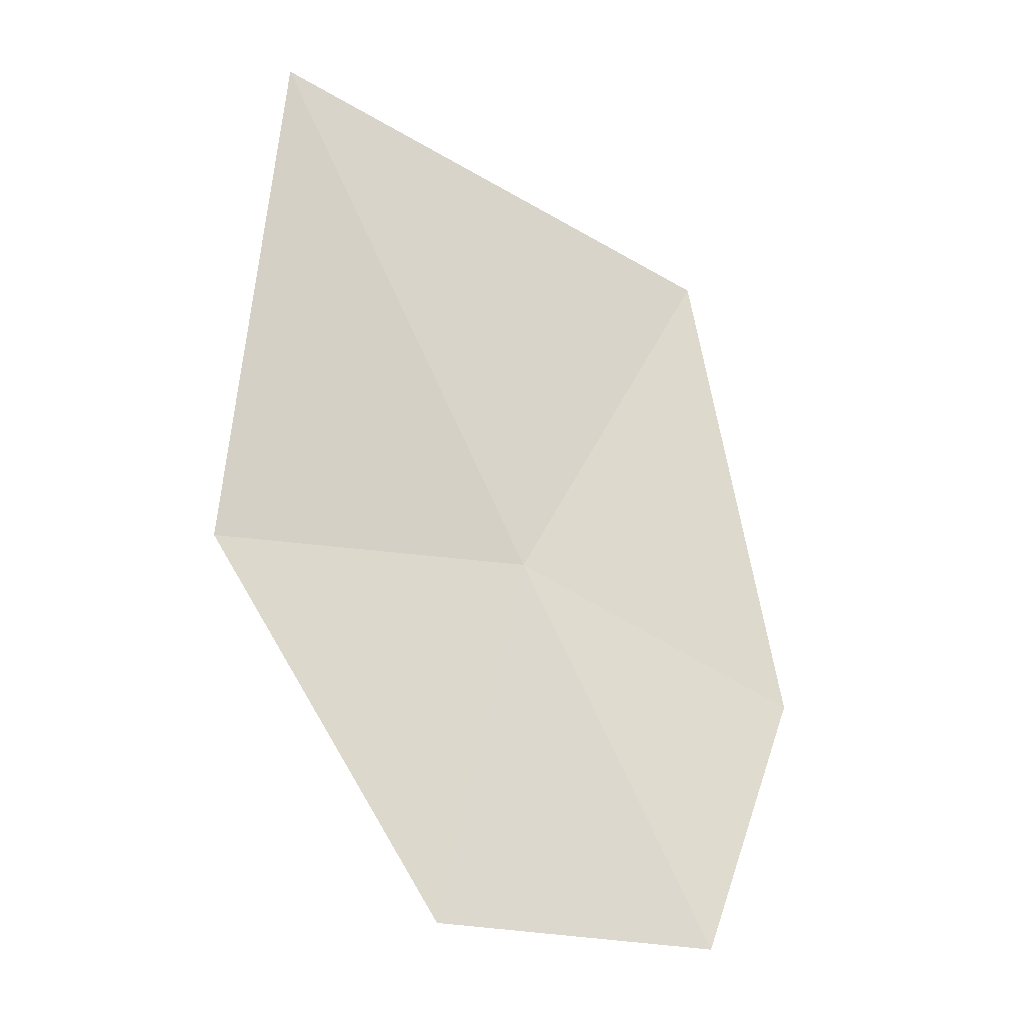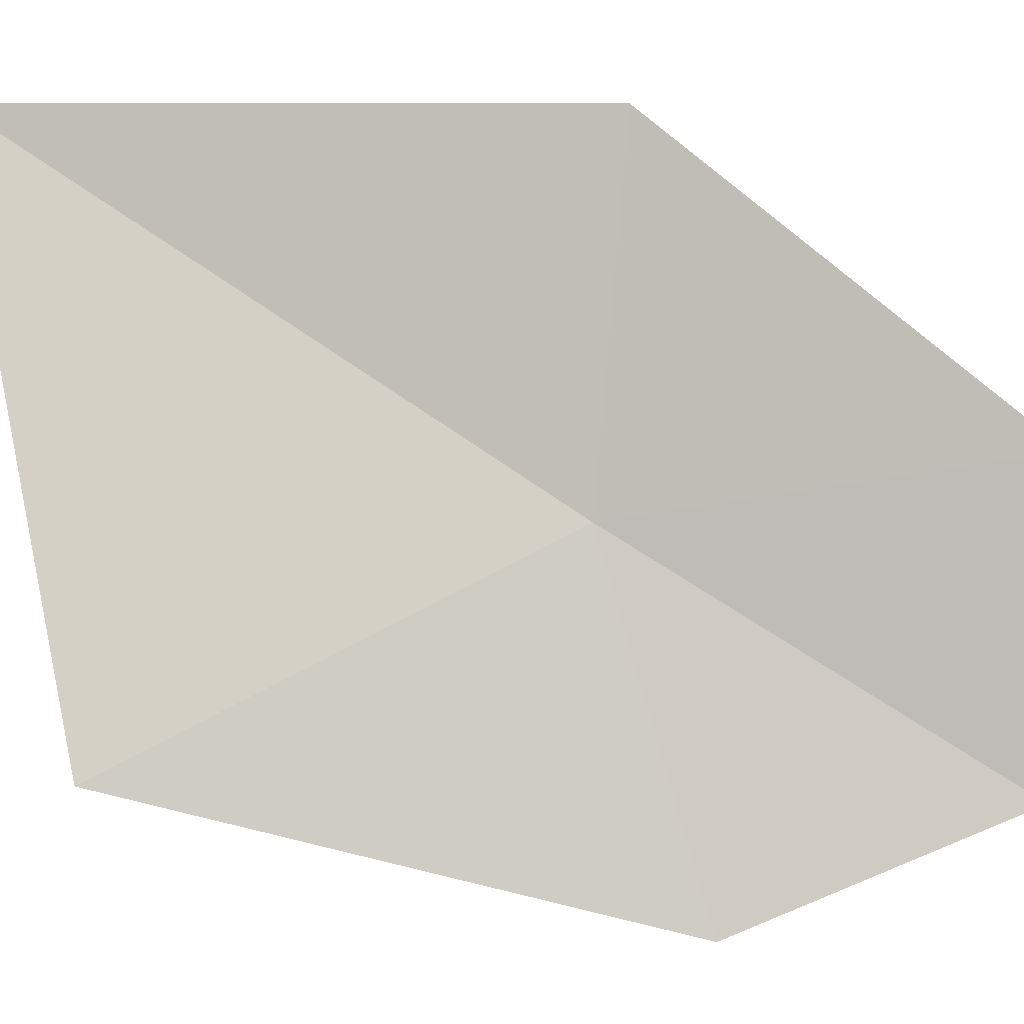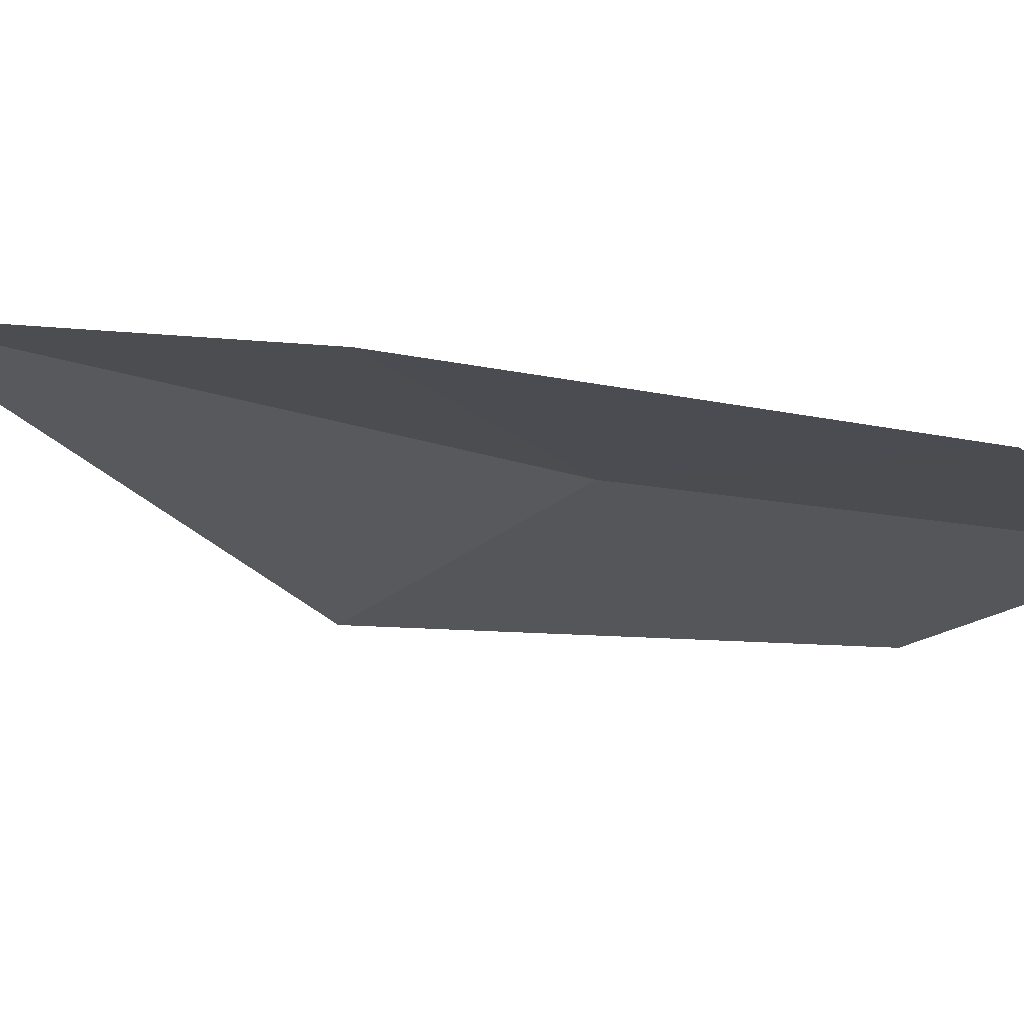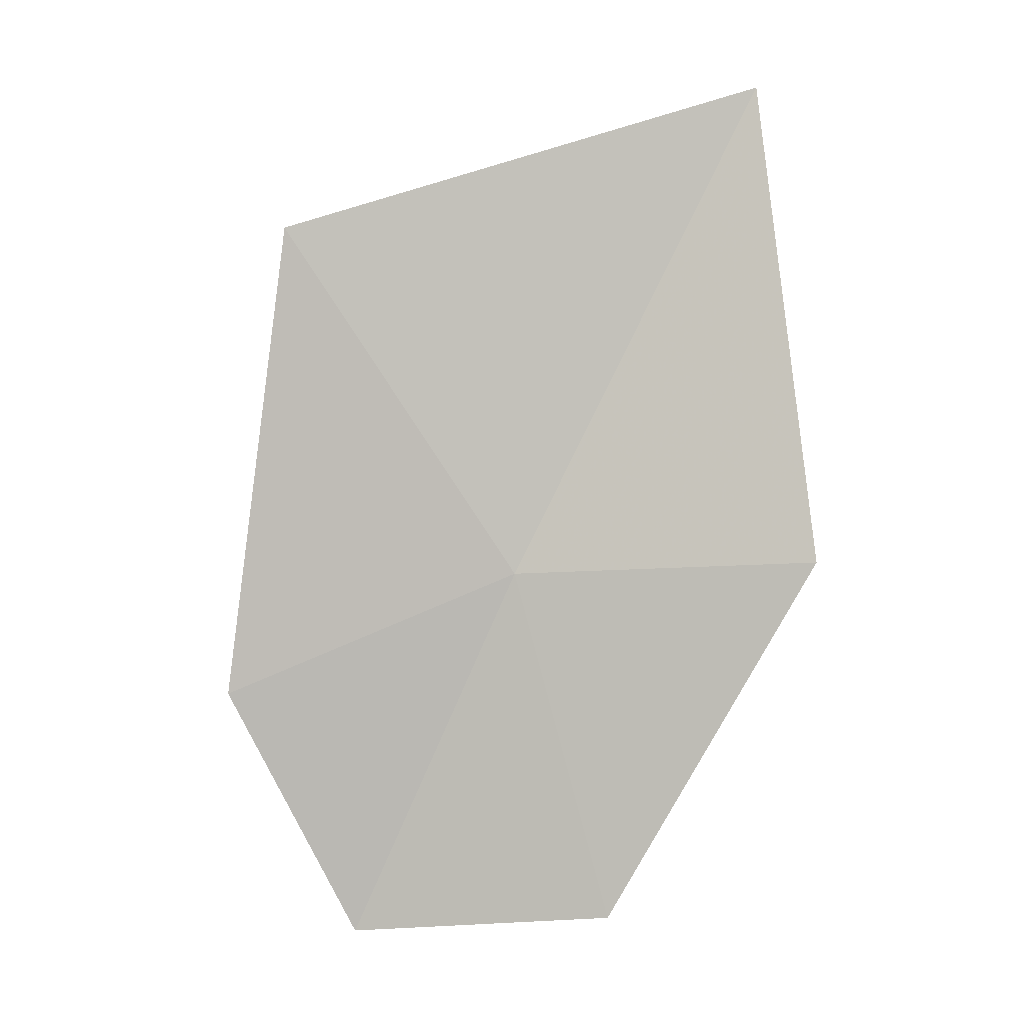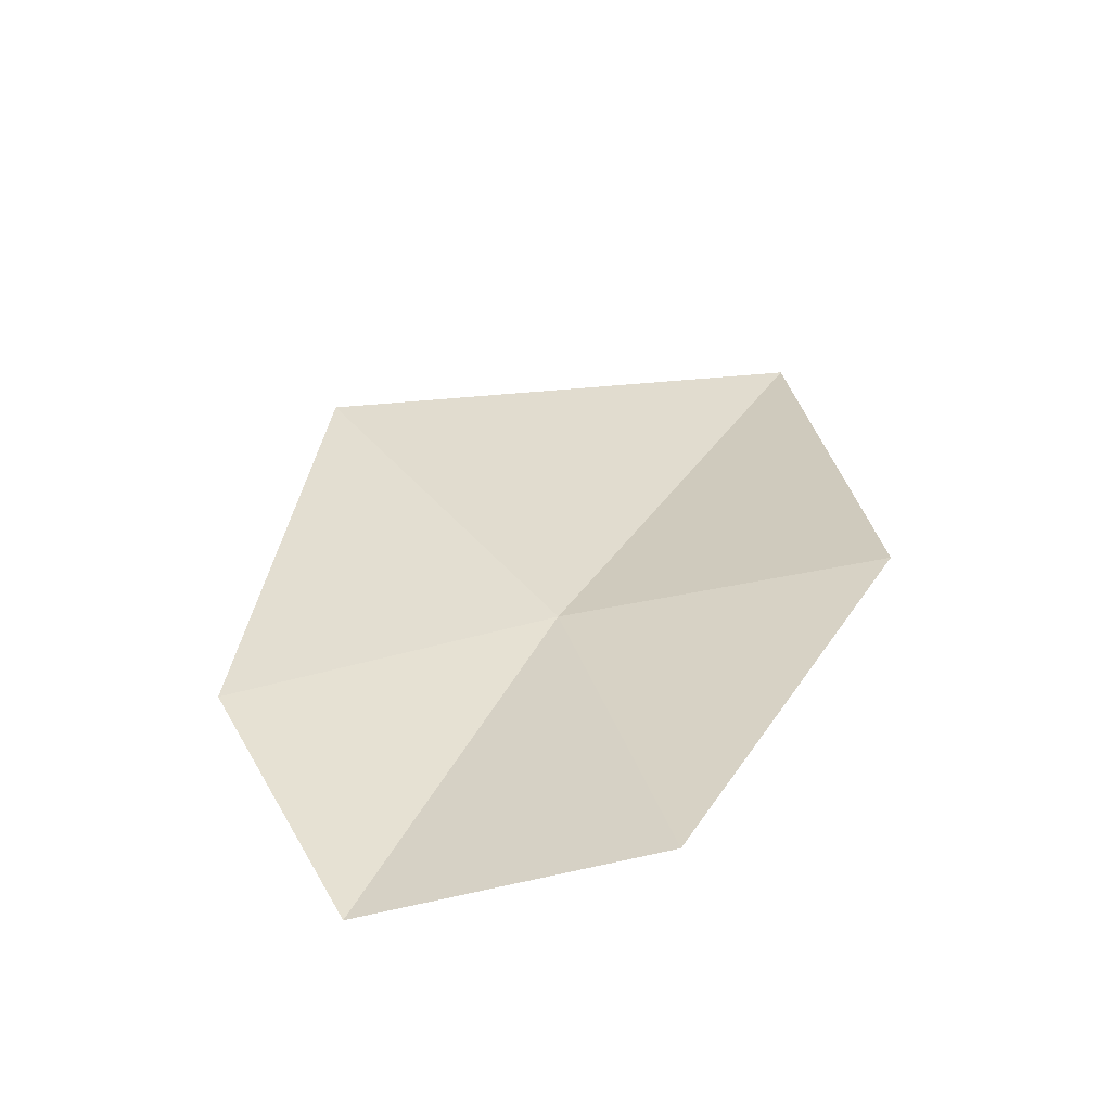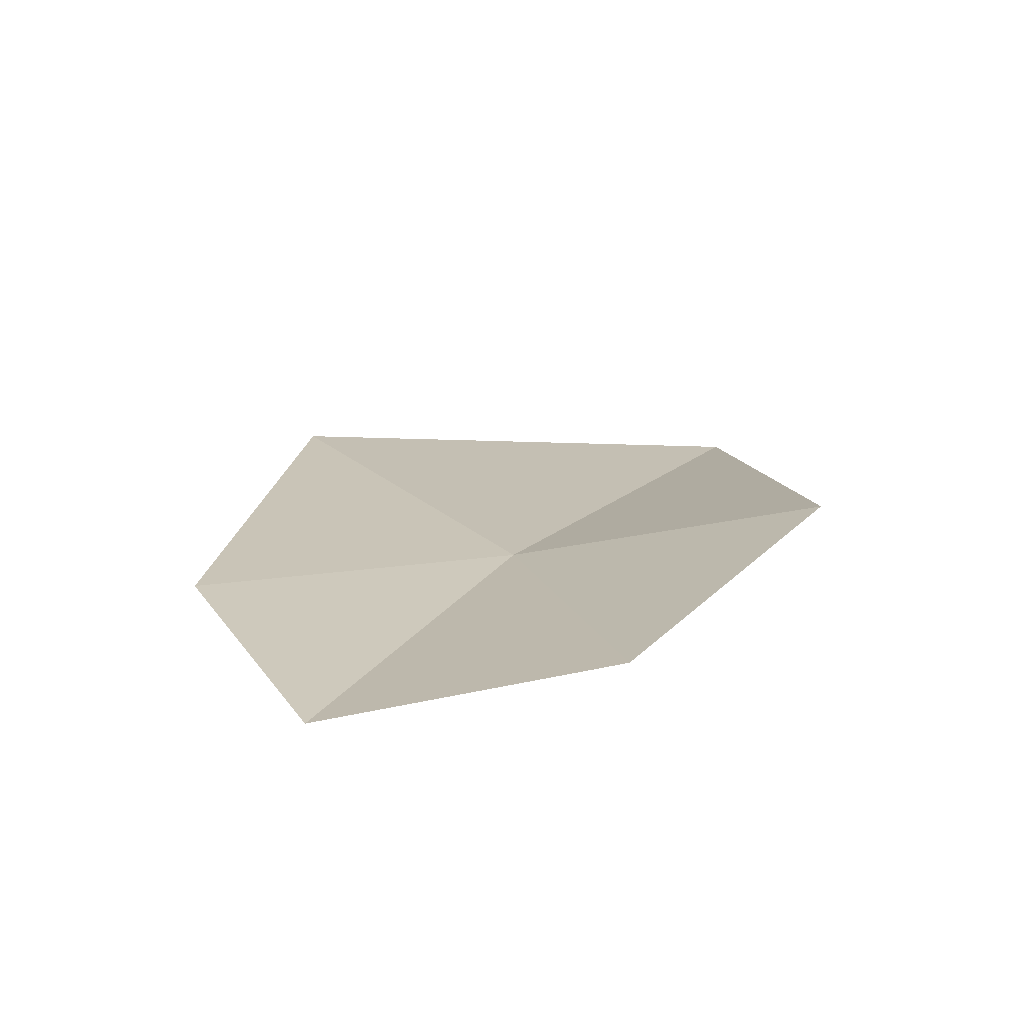
<metadata>
{"format":"obj","ext":"obj","renderer":"f3d","projection":"perspective","resolution":1024,"background":"white","views":[{"elev":-14.7,"azim":-172.3,"up":"+Z"},{"elev":-62.1,"azim":82.7,"up":"+Y"},{"elev":9.9,"azim":122.7,"up":"+Y"},{"elev":-3.1,"azim":34.4,"up":"+Z"},{"elev":-62.5,"azim":33.9,"up":"+Z"},{"elev":-78.8,"azim":32.2,"up":"+Z"}]}
</metadata>
<code>
v 8.474 27.89 41.84
v 7.938 27.56 41.58
v 8.102 27.8 41.05
v 8.63 28.02 41.09
v 9.075 28.15 41.86
v 8.13 27.51 42.58
v 8.952 28.12 42.9
f 1 3 2
f 1 4 3
f 1 5 4
f 1 6 7
f 1 2 6
f 1 7 5

</code>
